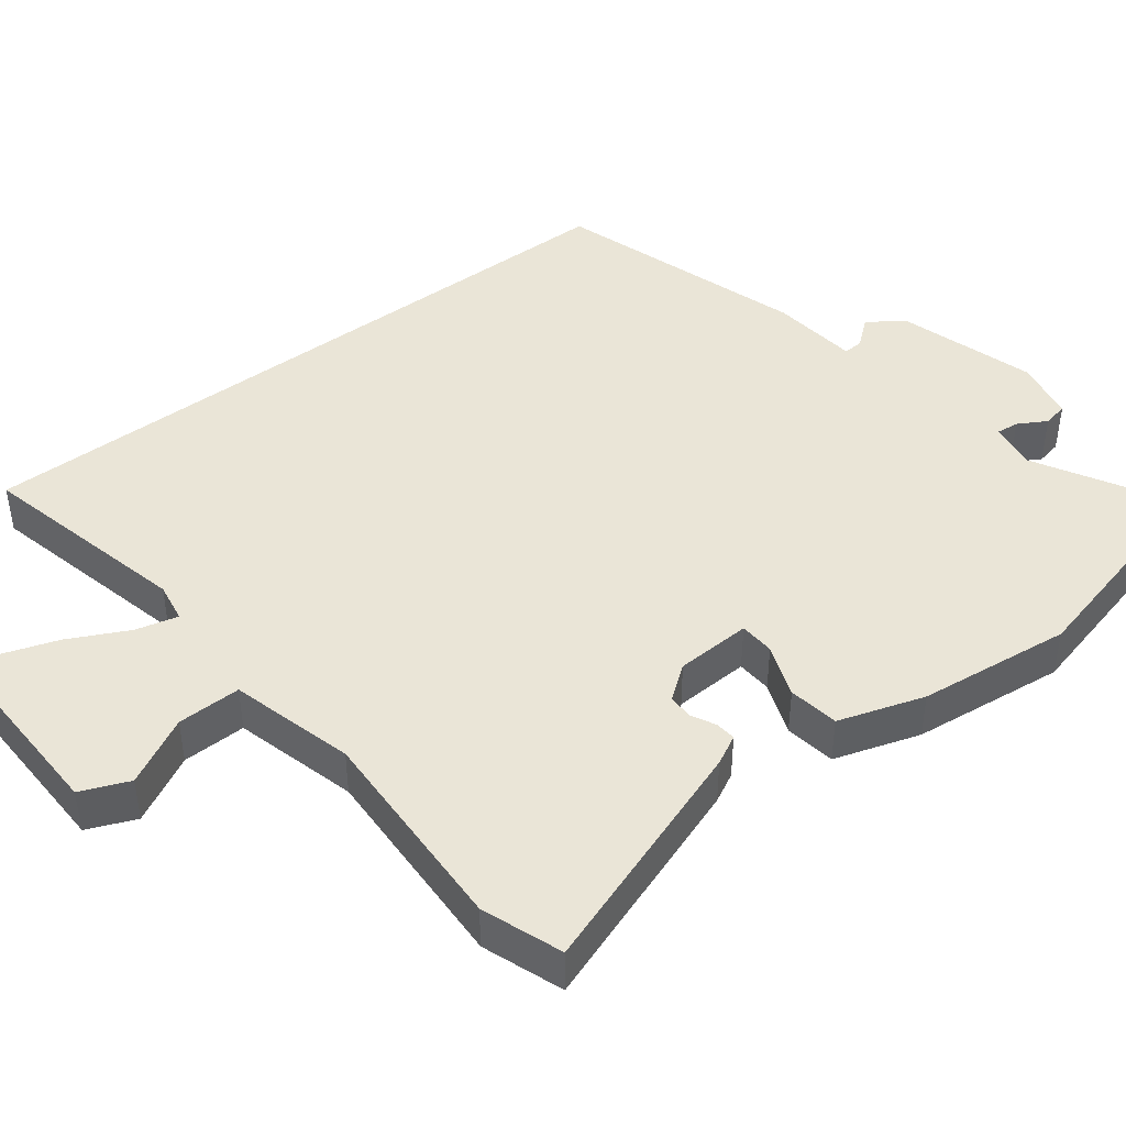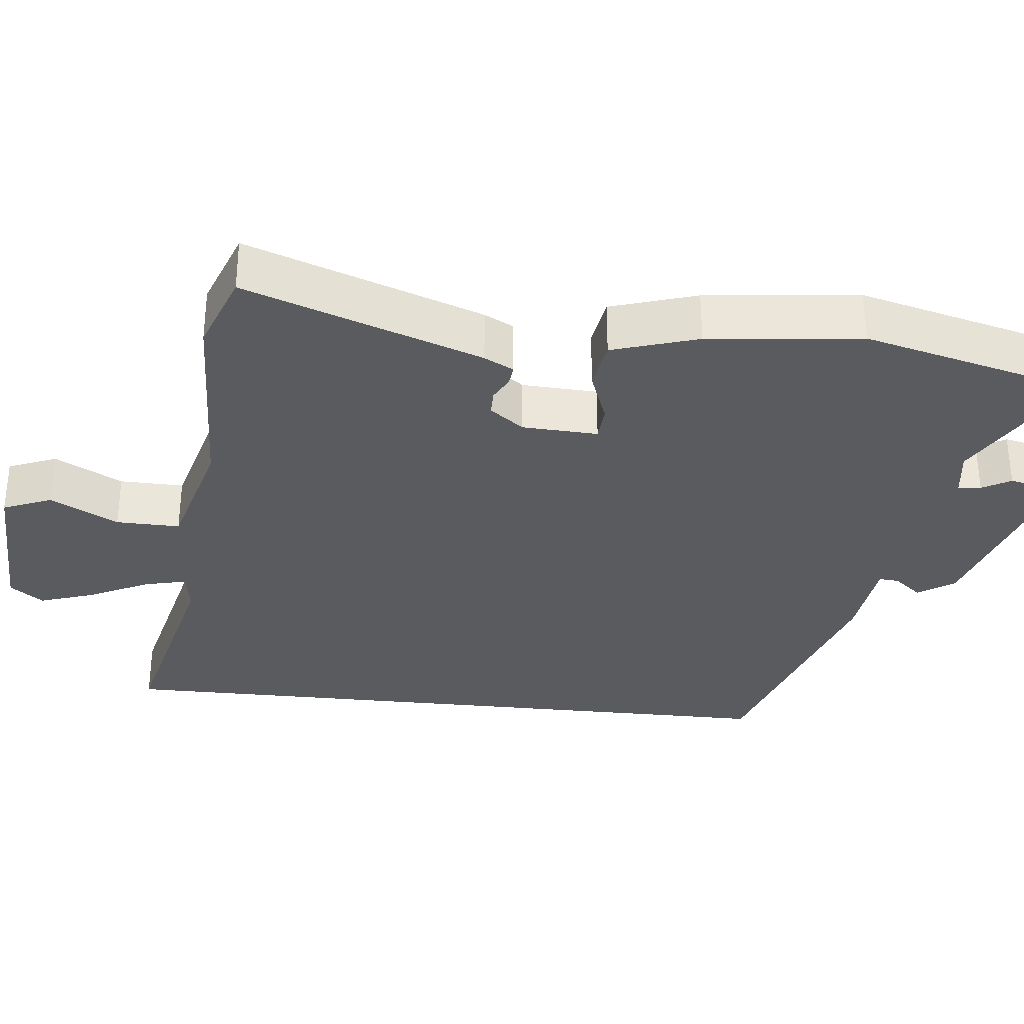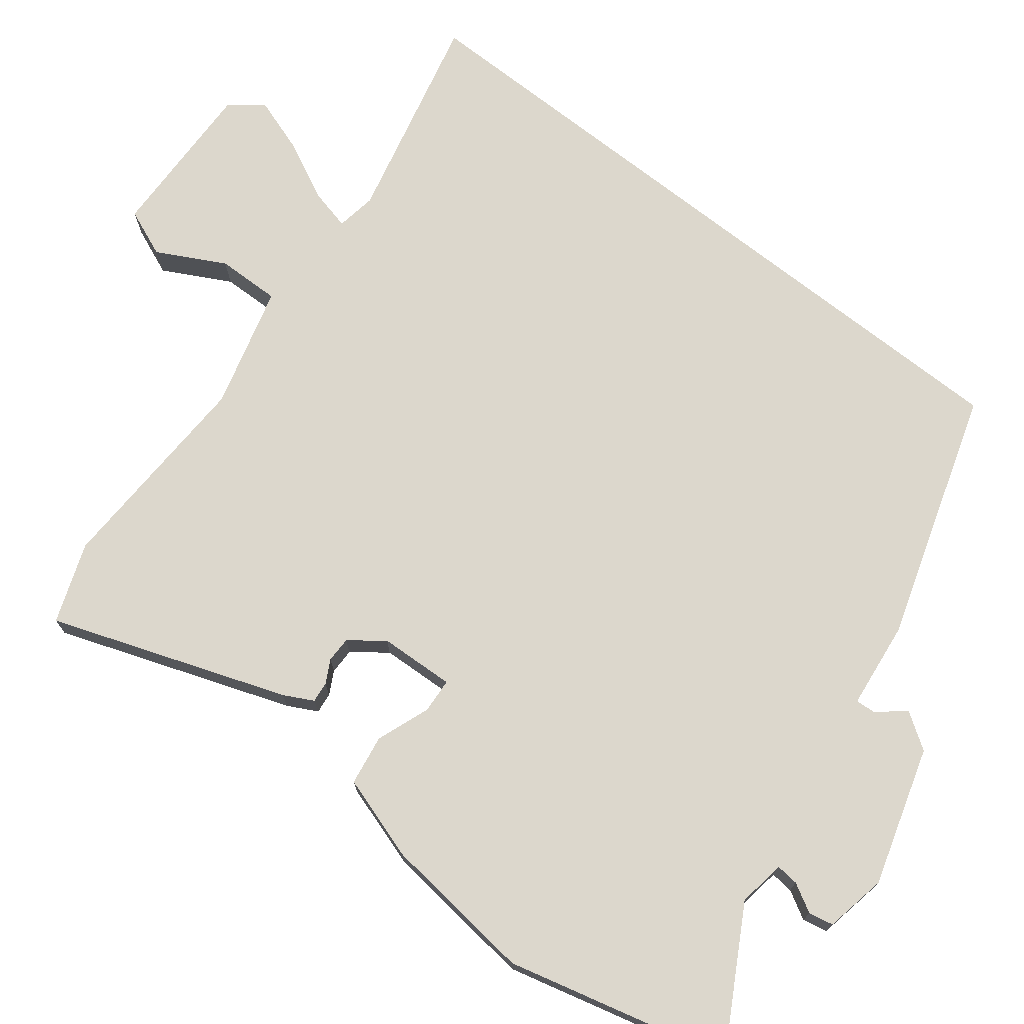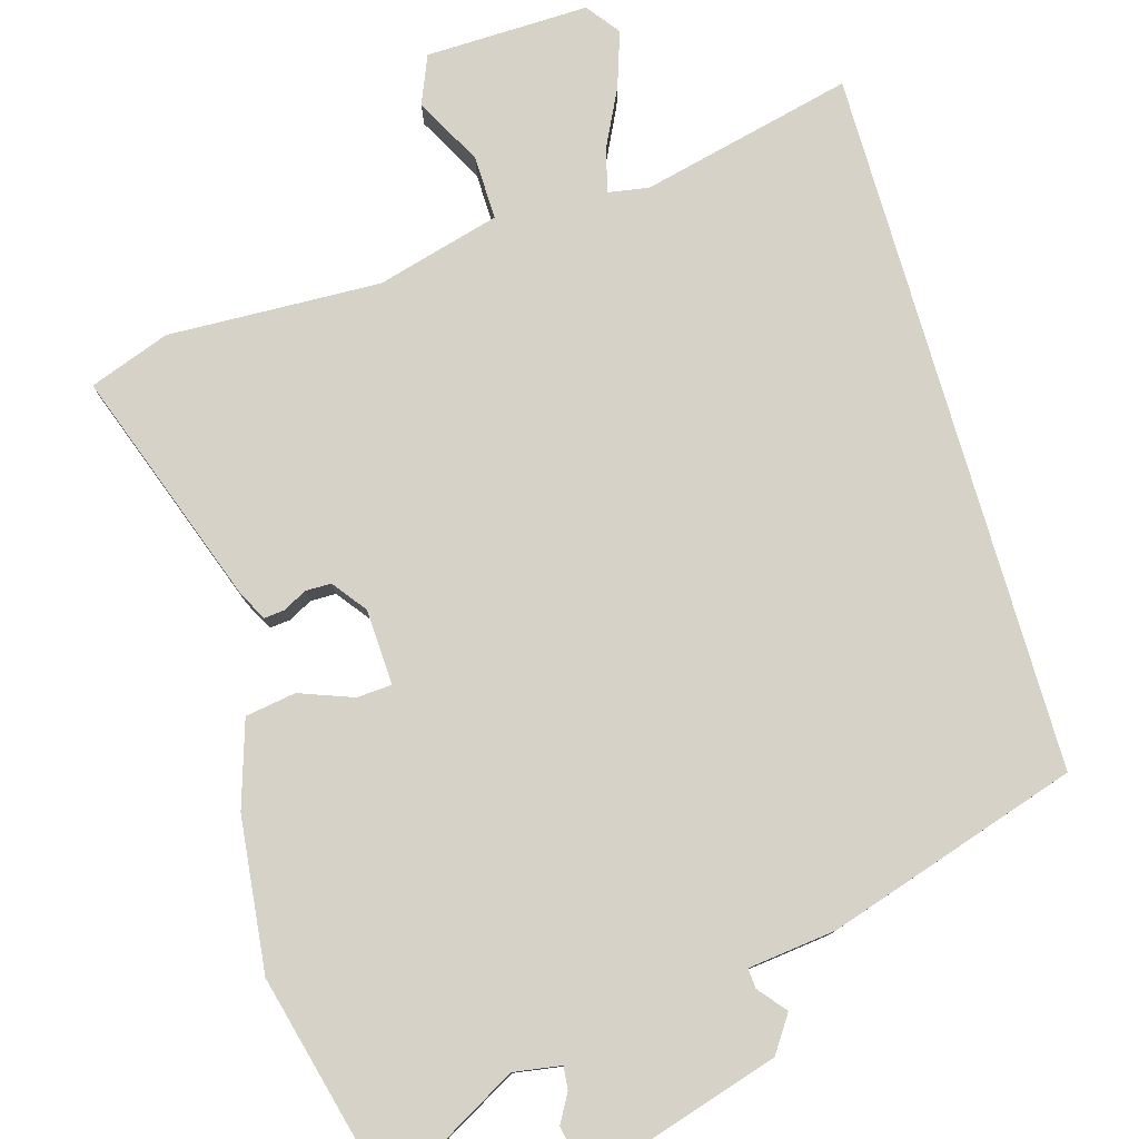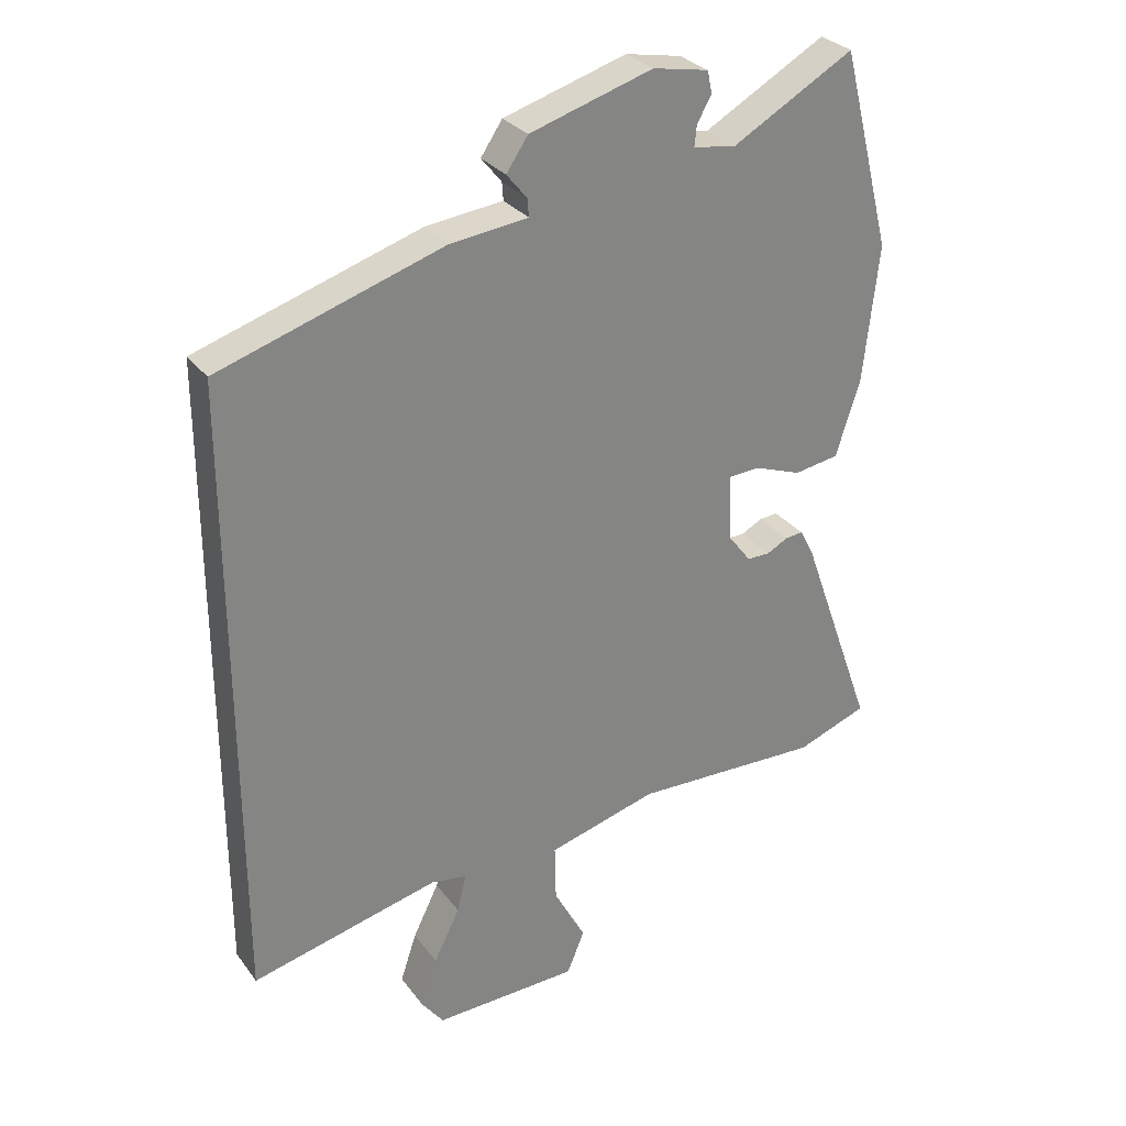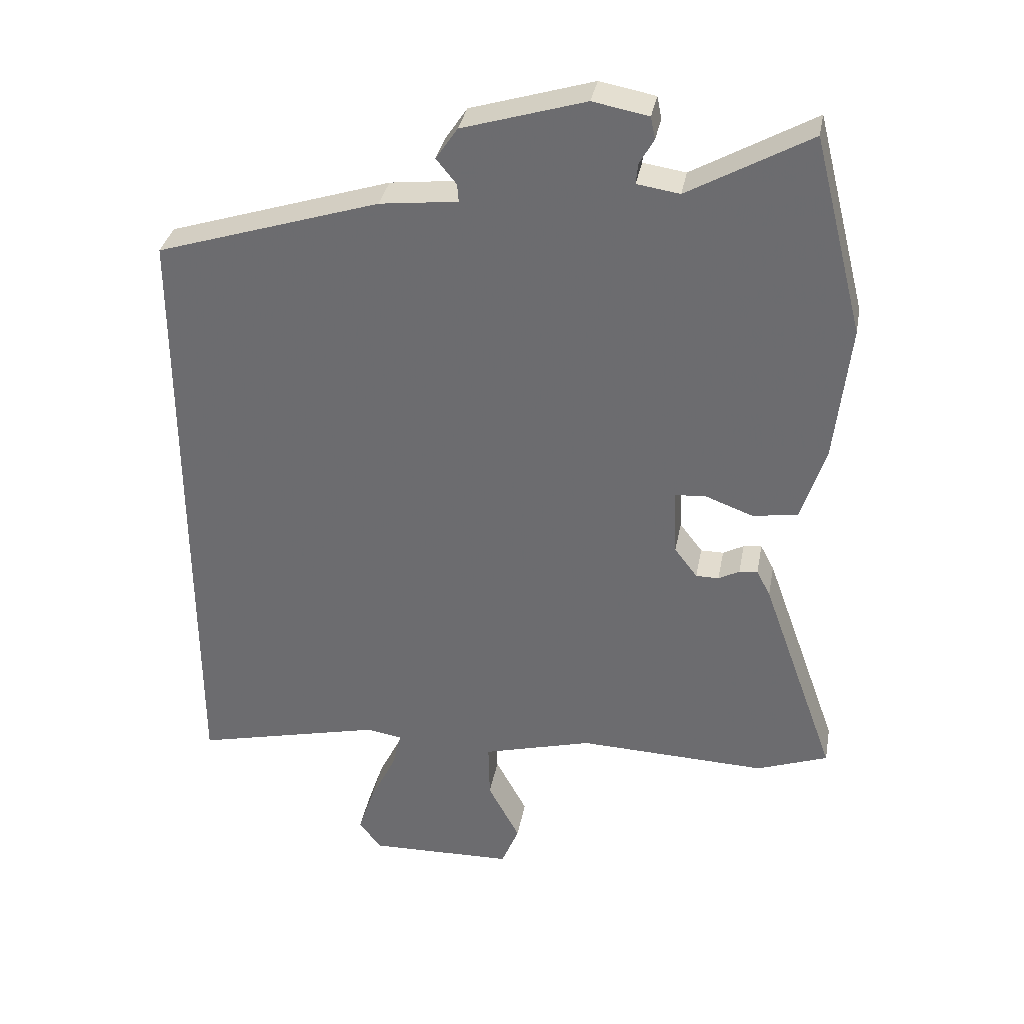
<metadata>
{"format":"obj","ext":"obj","renderer":"f3d","projection":"perspective","resolution":1024,"background":"white","views":[{"elev":44.1,"azim":-127.2,"up":"+Y"},{"elev":-32.6,"azim":-96.1,"up":"+Y"},{"elev":72.9,"azim":-51.9,"up":"+Y"},{"elev":78.5,"azim":-16.1,"up":"+Y"},{"elev":29.5,"azim":150.3,"up":"+Z"},{"elev":34.6,"azim":-169.5,"up":"+Z"}]}
</metadata>
<code>
v -0.456 0.07 -0.516
v -0.565 0.07 -0.476
v -0.45 0.07 -0.155
v -0.429 0.07 -0.115
v -0.401 0.07 -0.118
v -0.369 0.07 -0.135
v -0.334 0.07 -0.135
v -0.299 0.07 -0.089
v -0.294 0.07 0.014
v -0.342 0.07 0.017
v -0.415 0.07 -0.01
v -0.484 0.07 0.001
v -0.521 0.07 0.118
v -0.544 0.07 0.327
v -0.467 0.07 0.629
v -0.281 0.07 0.524
v -0.216 0.07 0.534
v -0.219 0.07 0.565
v -0.241 0.07 0.604
v -0.234 0.07 0.638
v -0.149 0.07 0.654
v 0.039 0.07 0.597
v 0.072 0.07 0.548
v 0.041 0.07 0.51
v 0.039 0.07 0.483
v 0.158 0.07 0.469
v 0.5 0.07 0.36
v 0.5 0.07 -0.604
v 0.211 0.07 -0.535
v 0.156 0.07 -0.544
v 0.17 0.07 -0.602
v 0.21 0.07 -0.683
v 0.235 0.07 -0.758
v 0.201 0.07 -0.803
v -0.022 0.07 -0.797
v -0.049 0.07 -0.731
v 0 0.07 -0.639
v 0.002 0.07 -0.552
v -0.166 0.07 -0.506
v -0.456 0 -0.516
v -0.565 0 -0.476
v -0.45 0 -0.155
v -0.429 0 -0.115
v -0.401 0 -0.118
v -0.369 0 -0.135
v -0.334 0 -0.135
v -0.299 0 -0.089
v -0.294 0 0.014
v -0.342 0 0.017
v -0.415 0 -0.01
v -0.484 0 0.001
v -0.521 0 0.118
v -0.544 0 0.327
v -0.467 0 0.629
v -0.281 0 0.524
v -0.216 0 0.534
v -0.219 0 0.565
v -0.241 0 0.604
v -0.234 0 0.638
v -0.149 0 0.654
v 0.039 0 0.597
v 0.072 0 0.548
v 0.041 0 0.51
v 0.039 0 0.483
v 0.158 0 0.469
v 0.5 0 0.36
v 0.5 0 -0.604
v 0.211 0 -0.535
v 0.156 0 -0.544
v 0.17 0 -0.602
v 0.21 0 -0.683
v 0.235 0 -0.758
v 0.201 0 -0.803
v -0.022 0 -0.797
v -0.049 0 -0.731
v 0 0 -0.639
v 0.002 0 -0.552
v -0.166 0 -0.506
f 34 35 36 37
f 34 37 38
f 31 32 33 34
f 30 31 34 38
f 29 30 38 39
f 25 26 27 28
f 25 28 29
f 21 22 23 24
f 21 24 25
f 18 19 20 21
f 17 18 21 25
f 16 17 25 29
f 10 11 12 13
f 9 10 13 14
f 3 4 5 6
f 3 6 7
f 39 1 2 3
f 39 3 7
f 29 39 7 8
f 9 14 15 16
f 9 16 29
f 8 9 29
f 76 75 74 73
f 77 76 73
f 73 72 71 70
f 77 73 70 69
f 78 77 69 68
f 67 66 65 64
f 68 67 64
f 63 62 61 60
f 64 63 60
f 60 59 58 57
f 64 60 57 56
f 68 64 56 55
f 52 51 50 49
f 53 52 49 48
f 45 44 43 42
f 46 45 42
f 42 41 40 78
f 46 42 78
f 47 46 78 68
f 55 54 53 48
f 68 55 48
f 68 48 47
f 1 40 41 2
f 2 41 42 3
f 3 42 43 4
f 4 43 44 5
f 5 44 45 6
f 6 45 46 7
f 7 46 47 8
f 8 47 48 9
f 9 48 49 10
f 10 49 50 11
f 11 50 51 12
f 12 51 52 13
f 13 52 53 14
f 14 53 54 15
f 15 54 55 16
f 16 55 56 17
f 17 56 57 18
f 18 57 58 19
f 19 58 59 20
f 20 59 60 21
f 21 60 61 22
f 22 61 62 23
f 23 62 63 24
f 24 63 64 25
f 25 64 65 26
f 26 65 66 27
f 27 66 67 28
f 28 67 68 29
f 29 68 69 30
f 30 69 70 31
f 31 70 71 32
f 32 71 72 33
f 33 72 73 34
f 34 73 74 35
f 35 74 75 36
f 36 75 76 37
f 37 76 77 38
f 38 77 78 39
f 39 78 40 1

</code>
